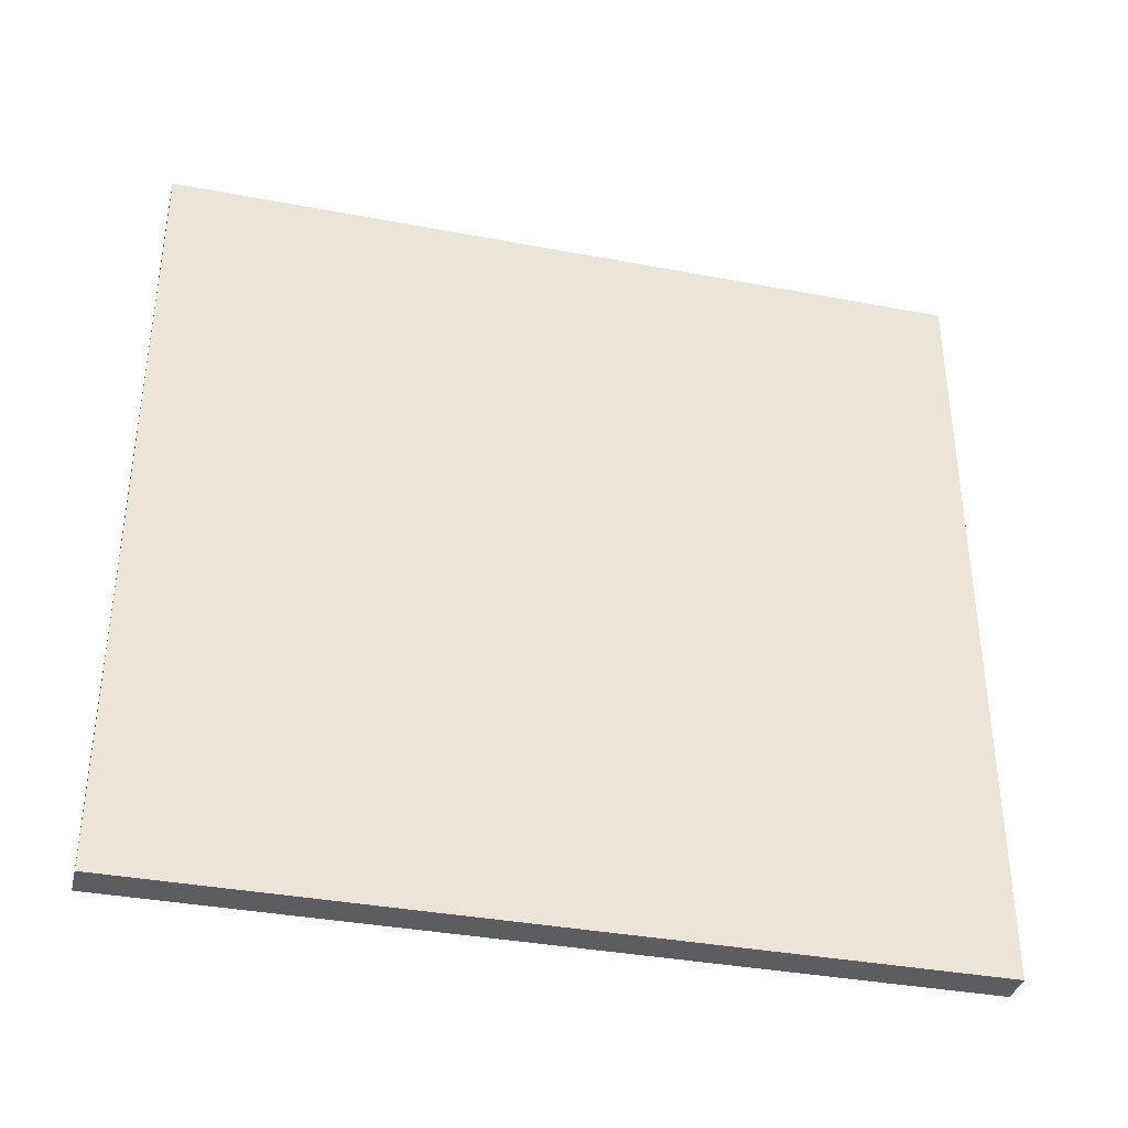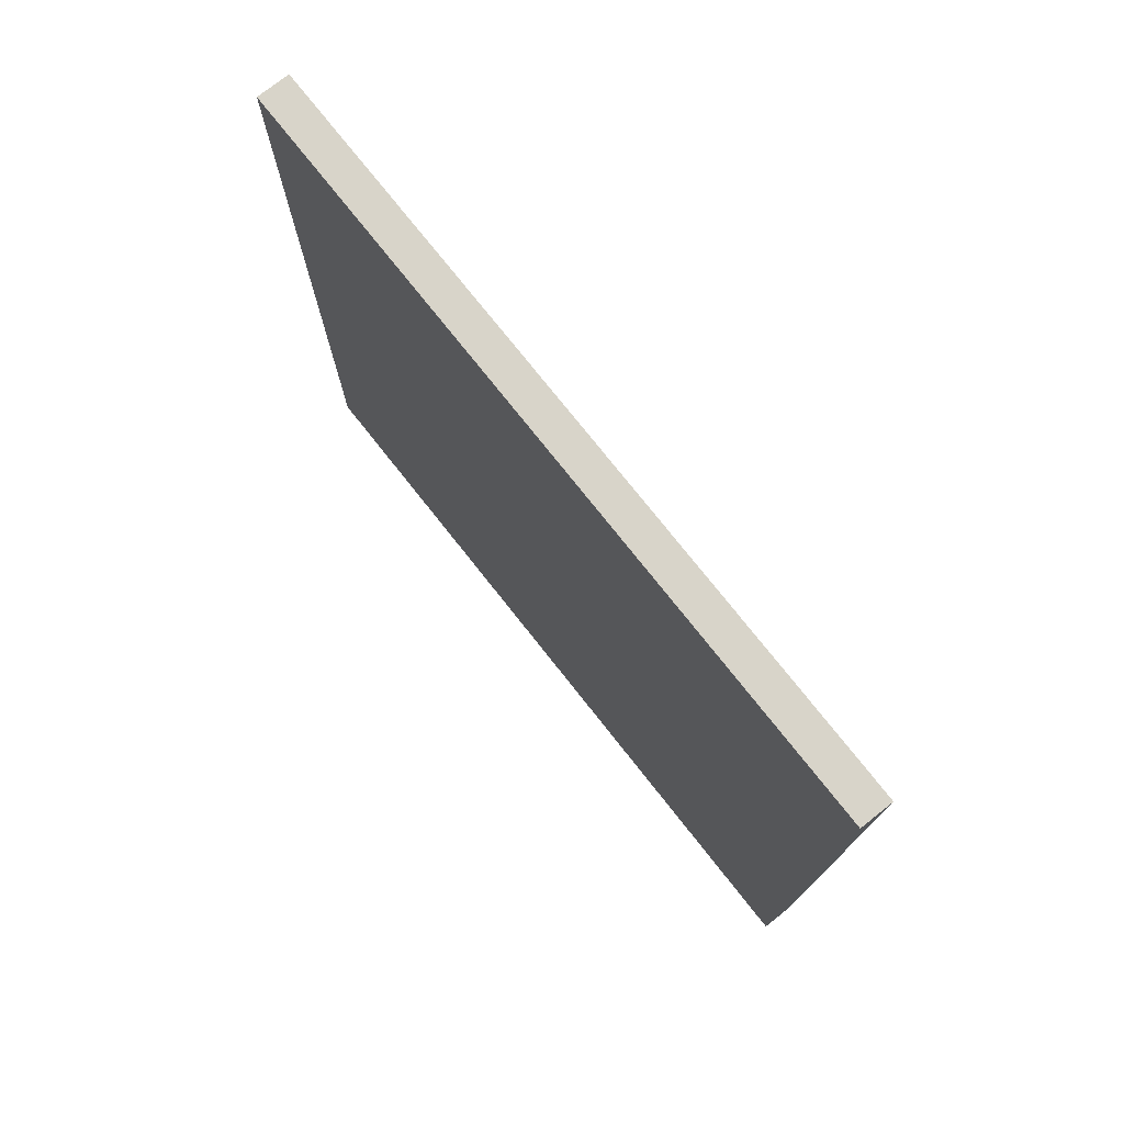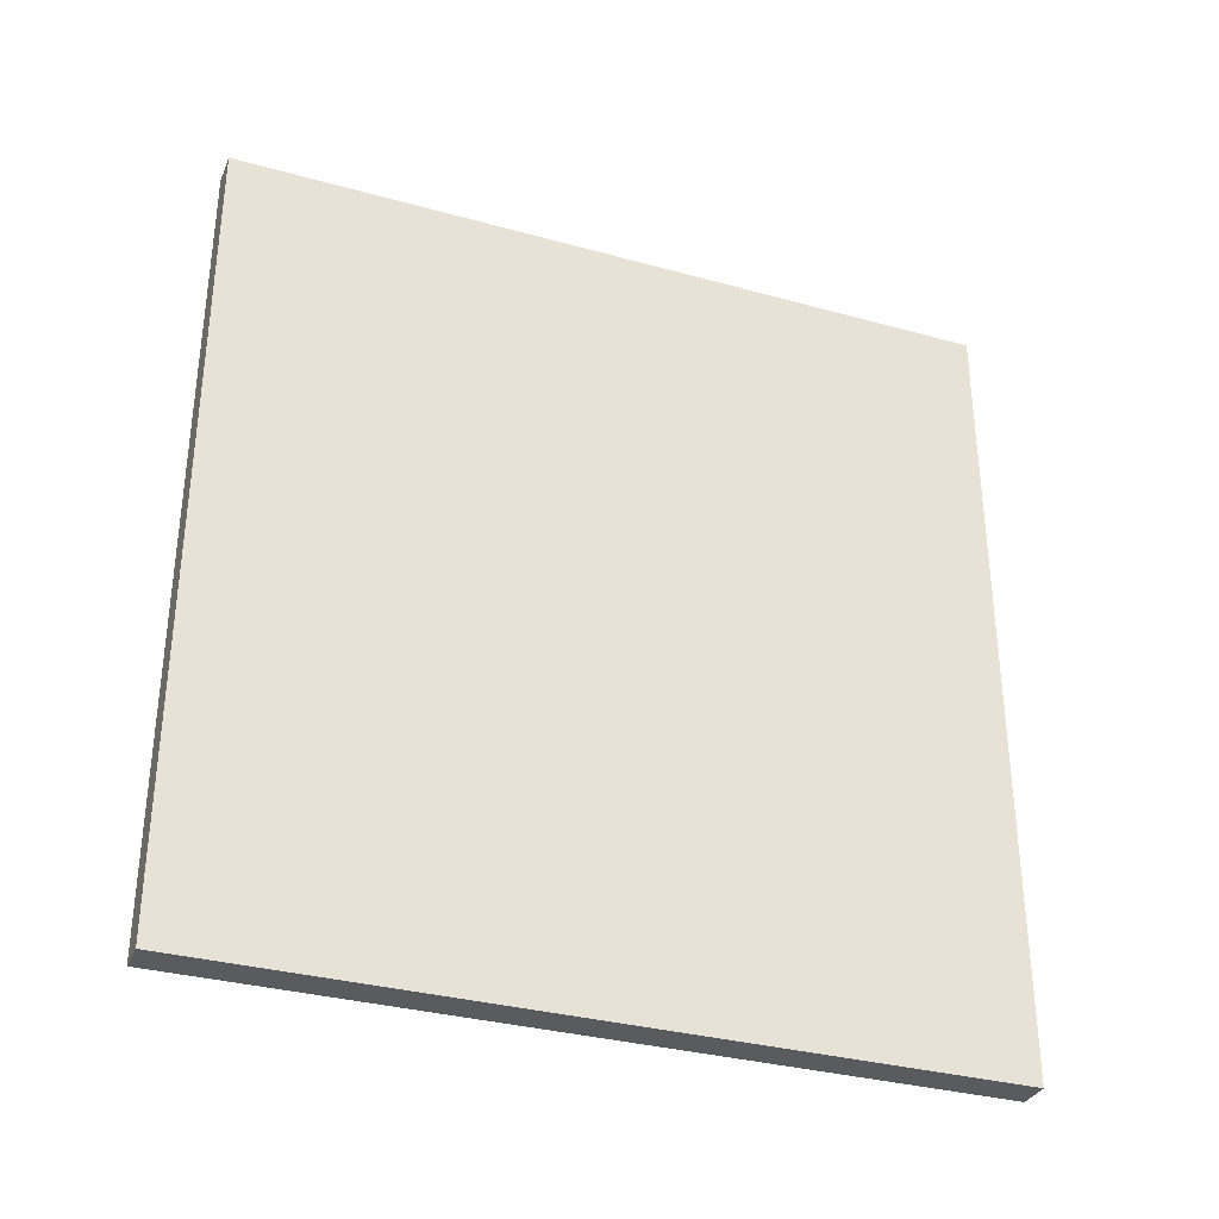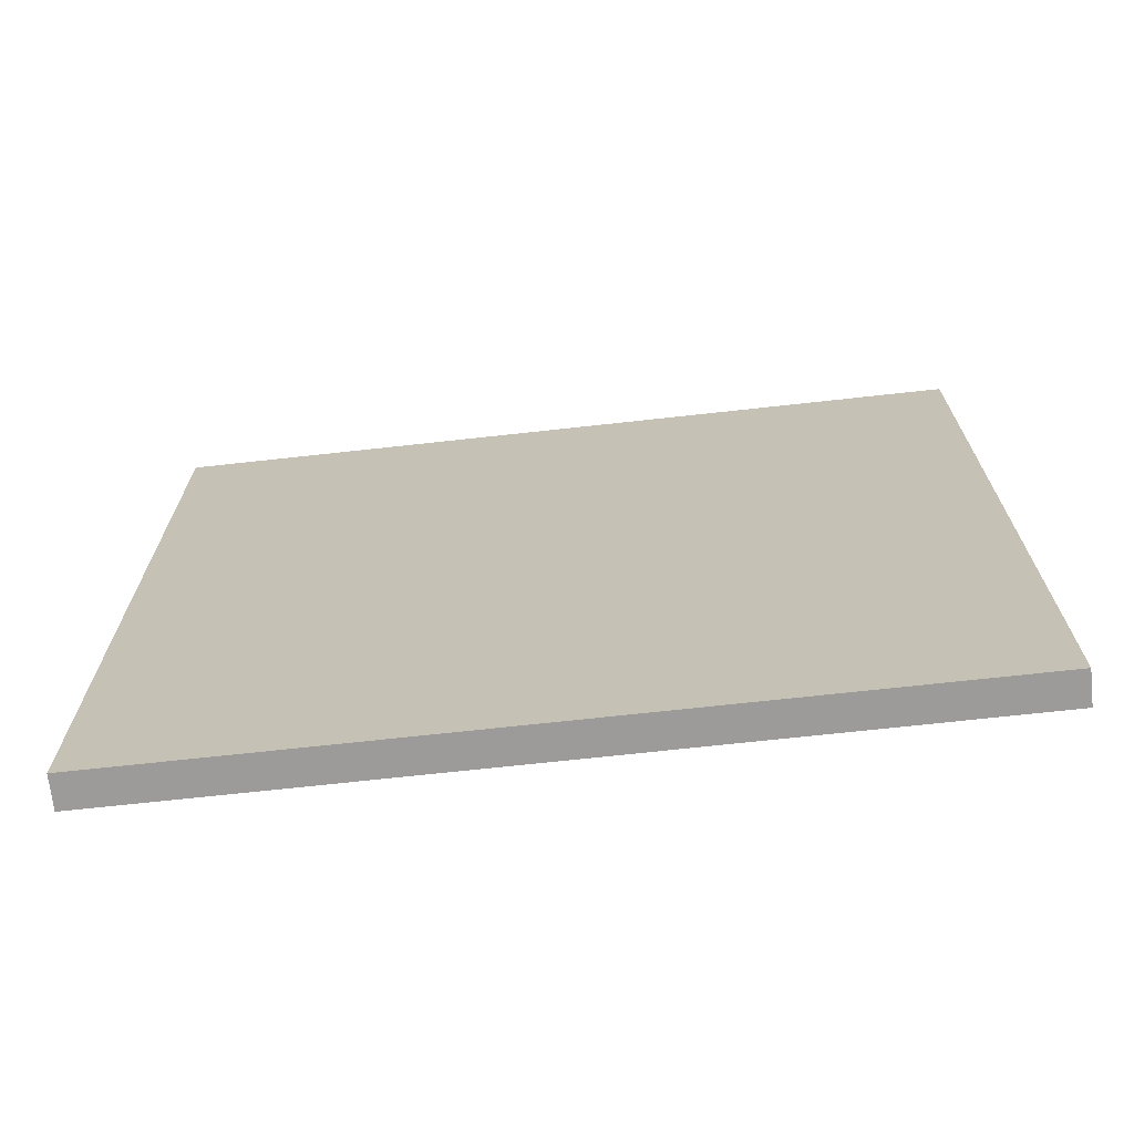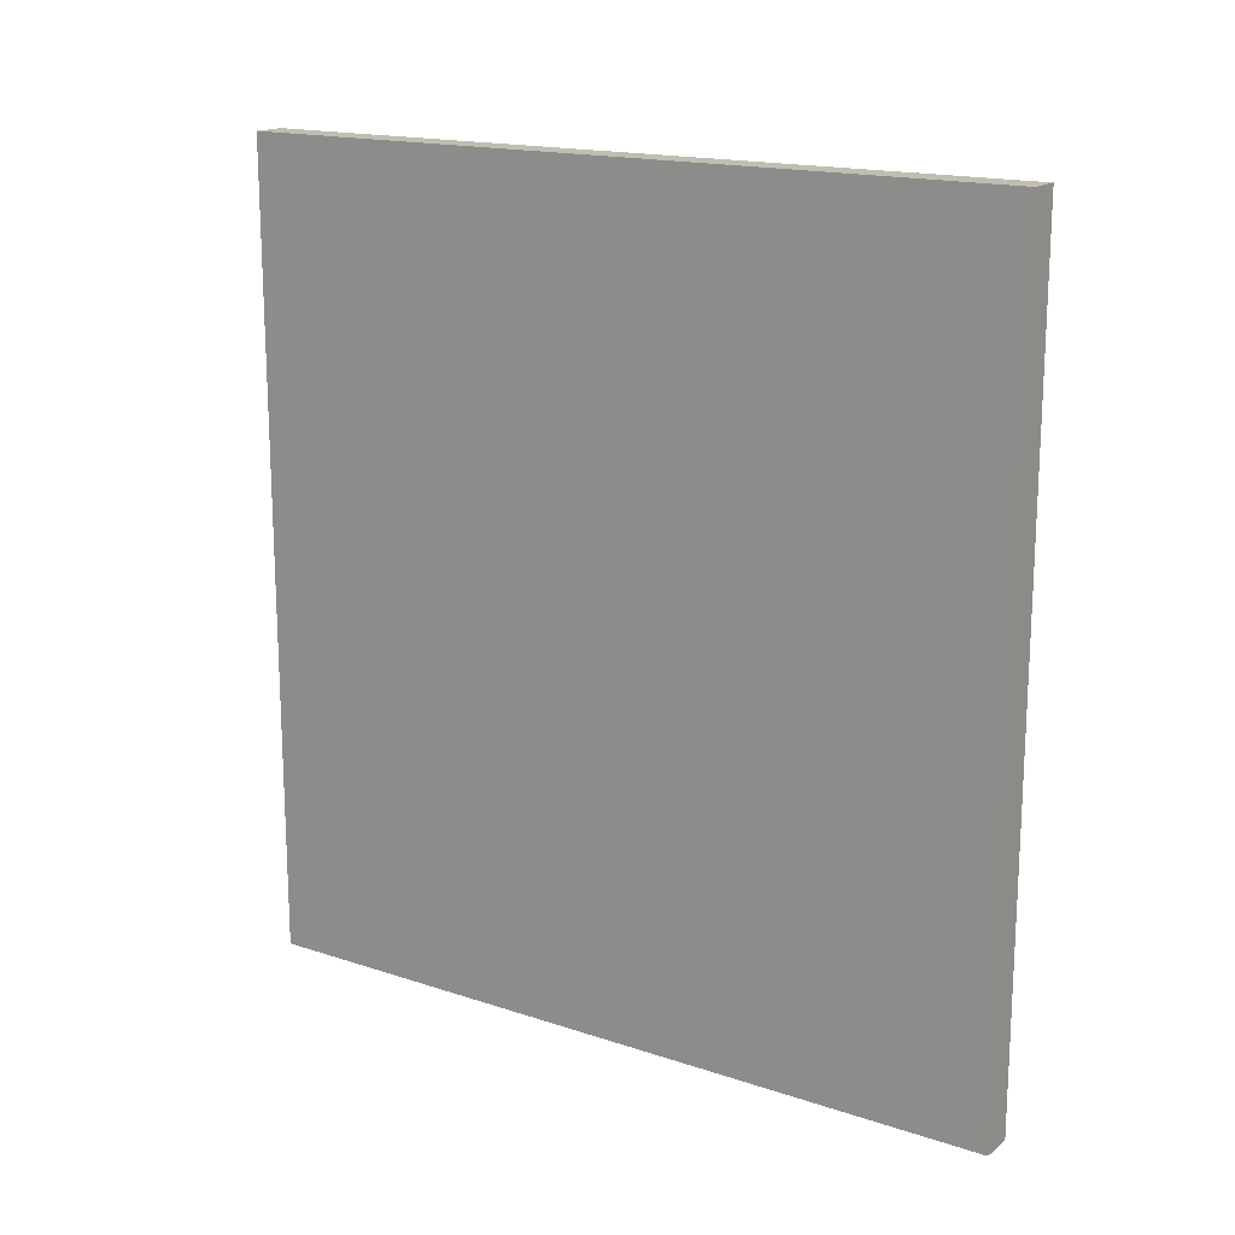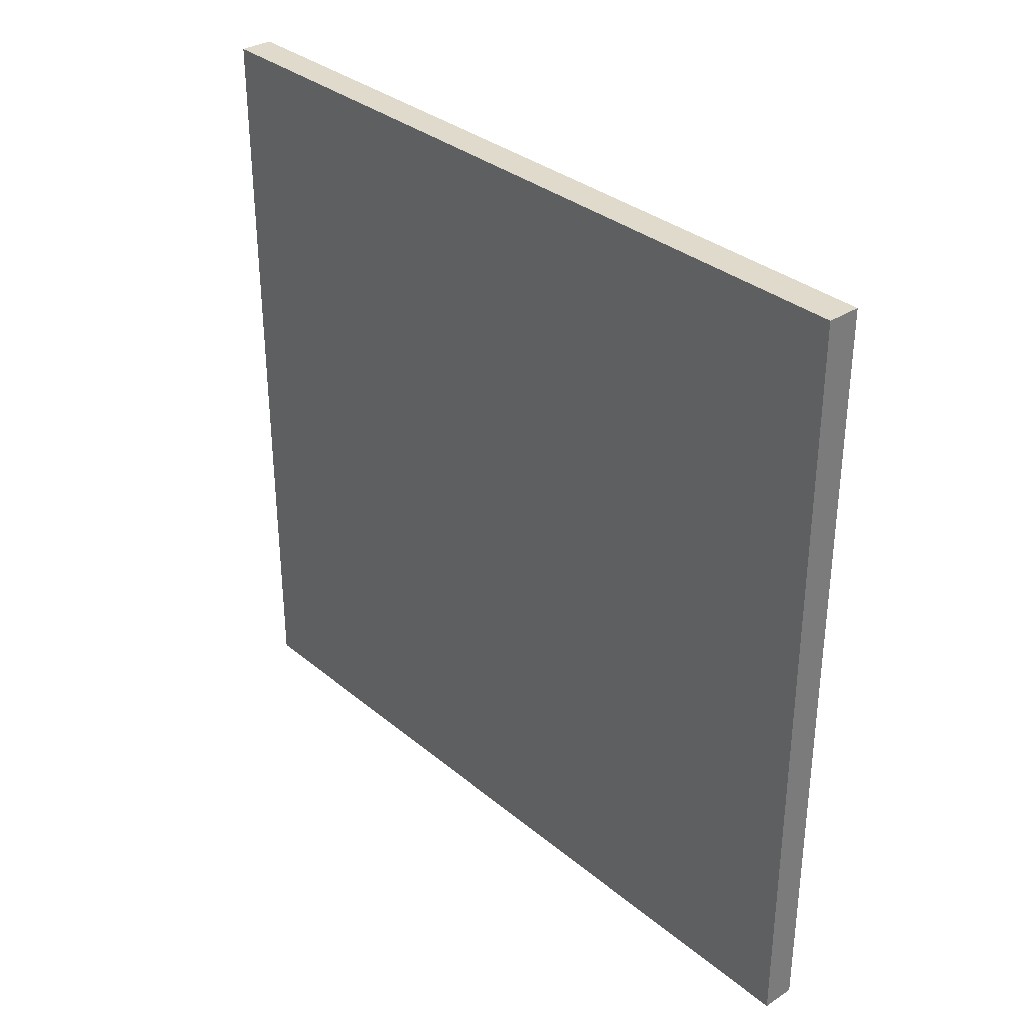
<metadata>
{"format":"obj","ext":"obj","renderer":"f3d","projection":"perspective","resolution":1024,"background":"white","views":[{"elev":-36.5,"azim":-103.8,"up":"+Z"},{"elev":75.5,"azim":-38.3,"up":"+Y"},{"elev":-33.2,"azim":69.2,"up":"+Y"},{"elev":-69.7,"azim":96.3,"up":"+Z"},{"elev":16.7,"azim":-56.1,"up":"+Y"},{"elev":33.0,"azim":-41.5,"up":"+Z"}]}
</metadata>
<code>
o ds_funnel_x_0_phy
v 0.5774 -0.4241 -0.5191
v 0.5774 -0.4241 -1.333
v 0.5774 0.4265 -0.5191
v 0.5774 0.4265 -1.333
v 0.5424 -0.4241 -0.5191
v 0.5424 -0.4241 -1.333
v 0.5424 0.4265 -0.5191
v 0.5424 0.4265 -1.333
f 5 3 7
f 2 8 4
f 3 8 7
f 1 6 2
f 6 7 8
f 4 1 2
f 5 1 3
f 2 6 8
f 3 4 8
f 1 5 6
f 6 5 7
f 4 3 1

</code>
